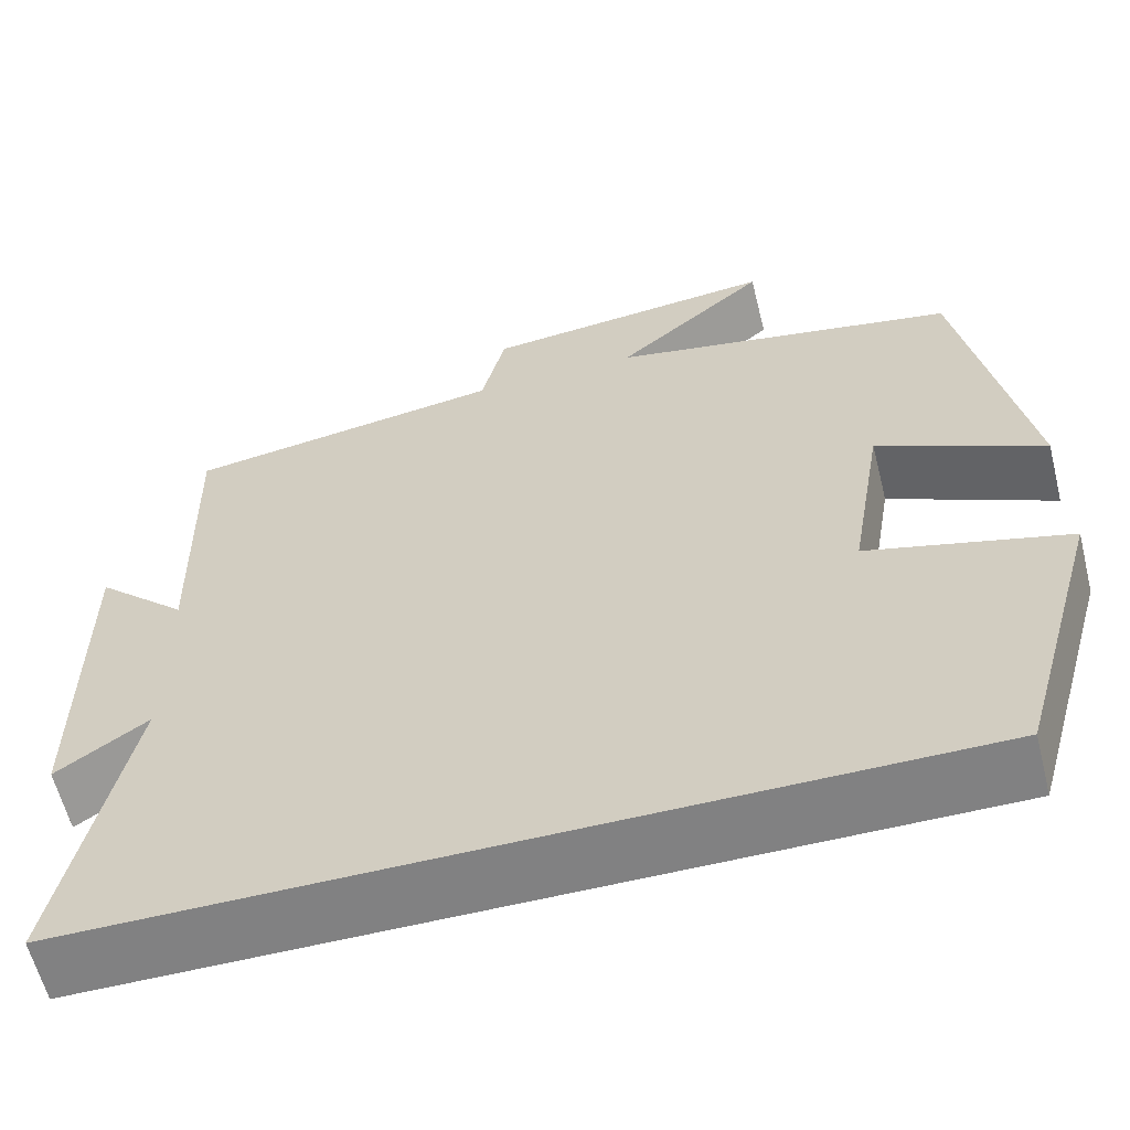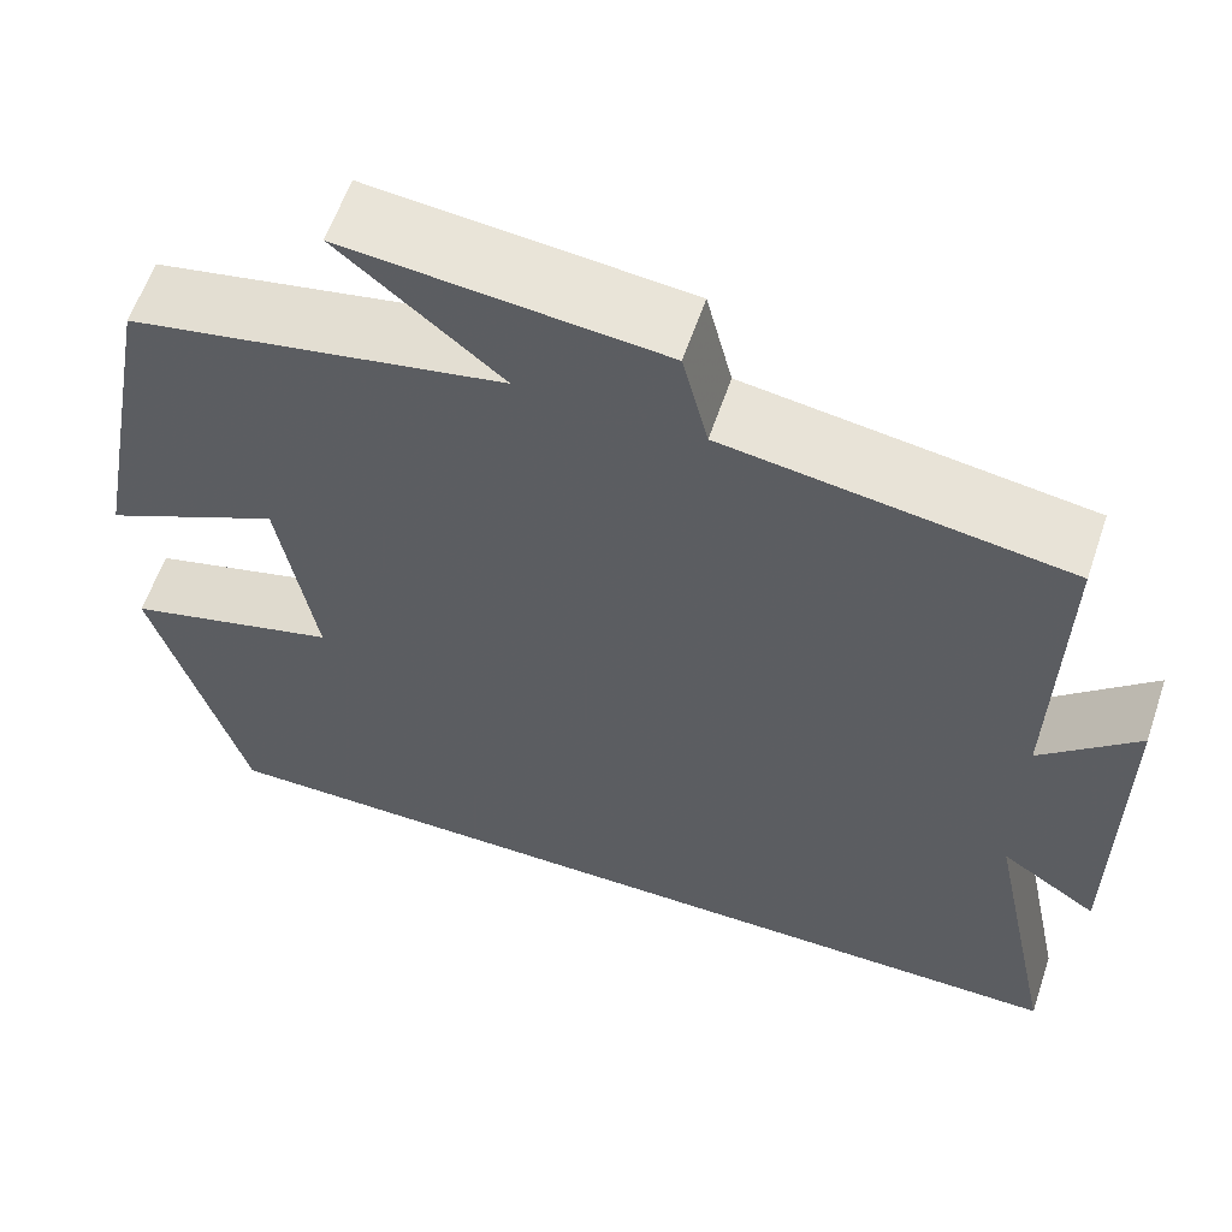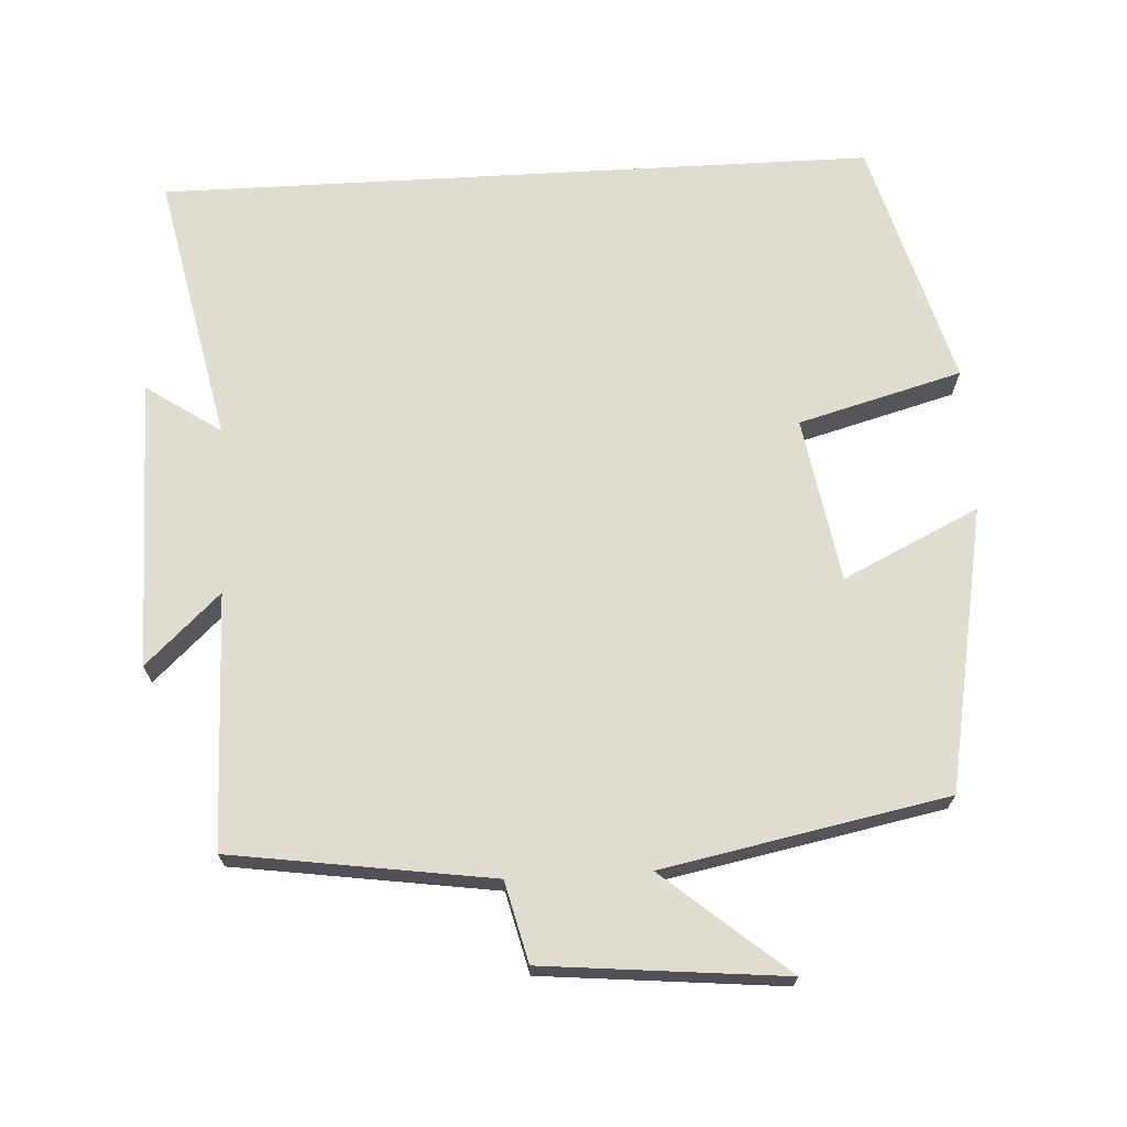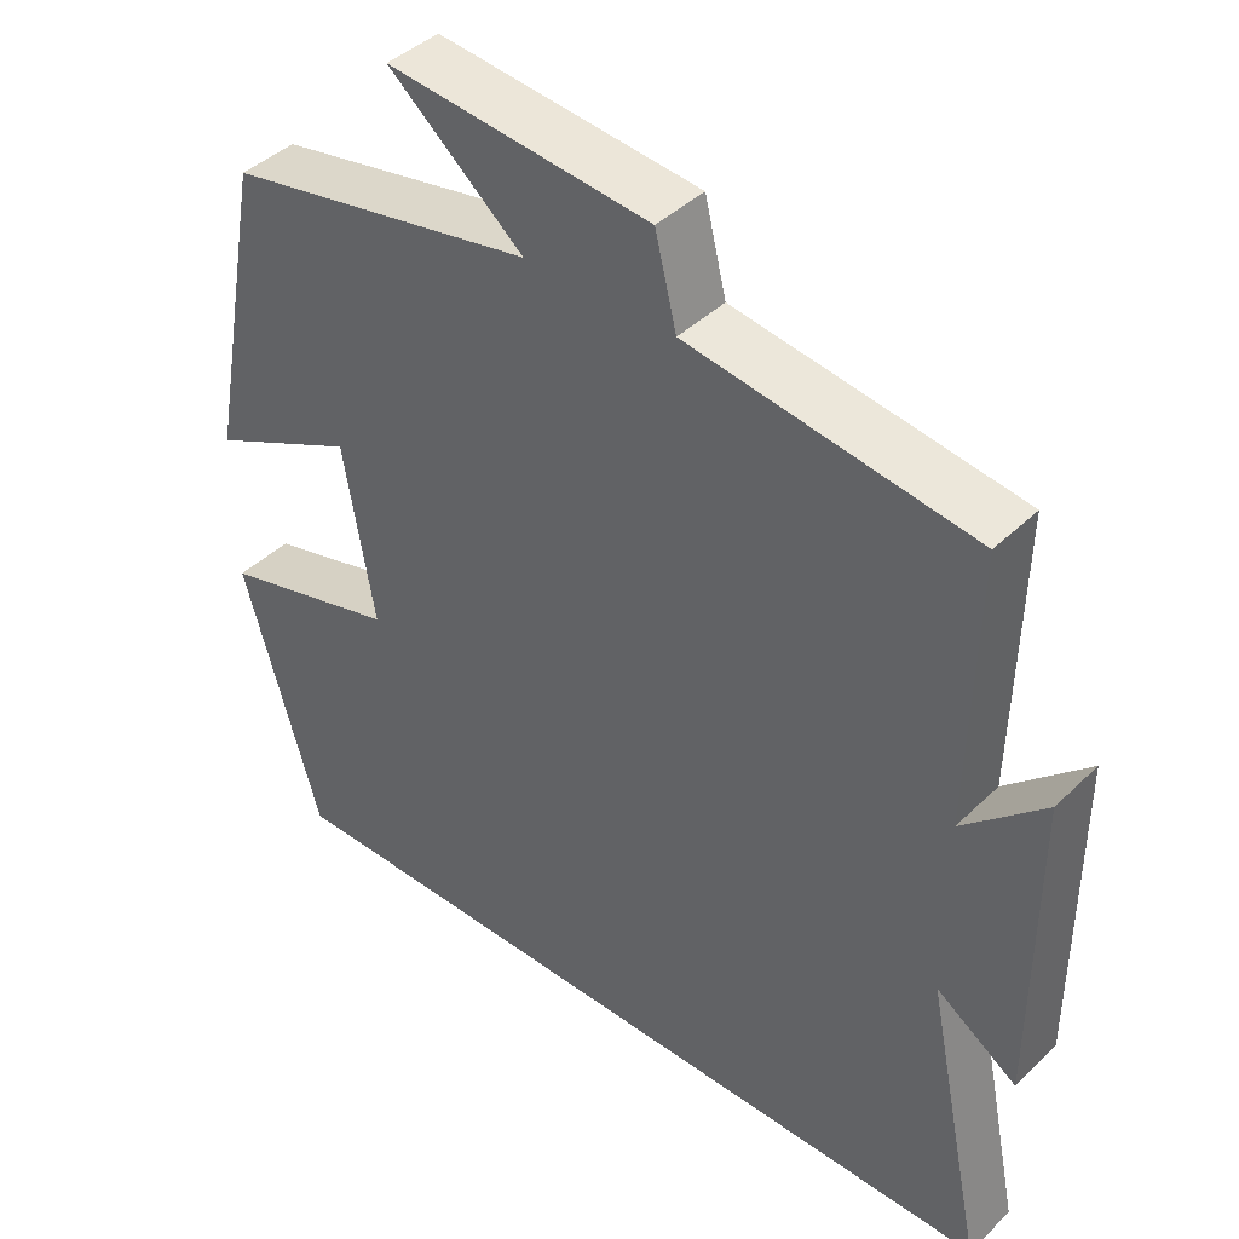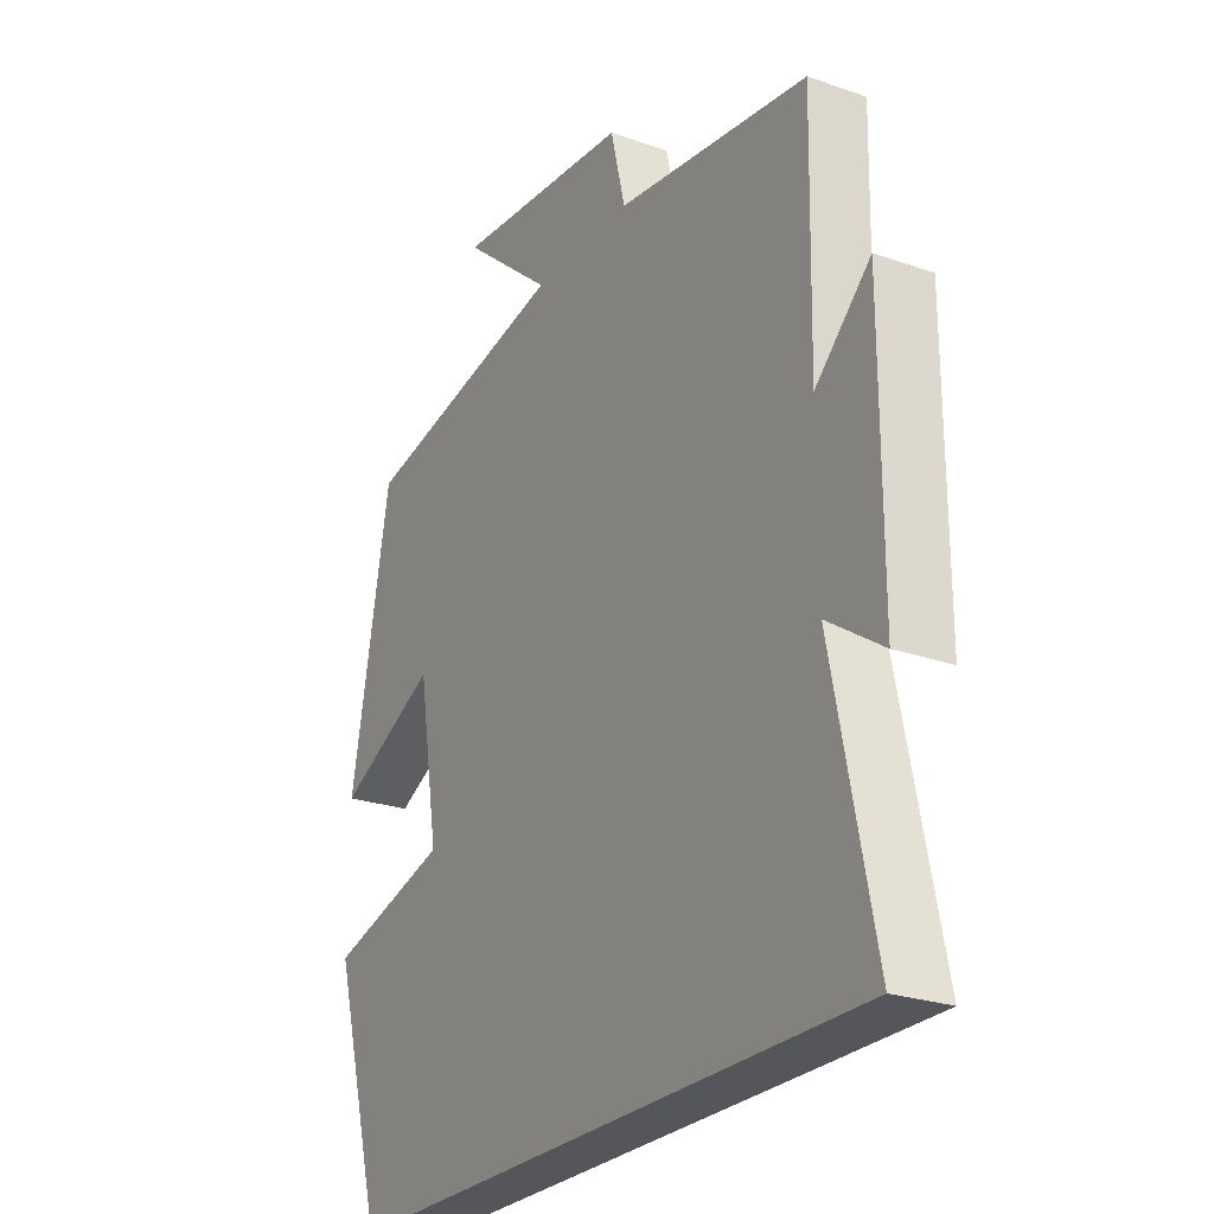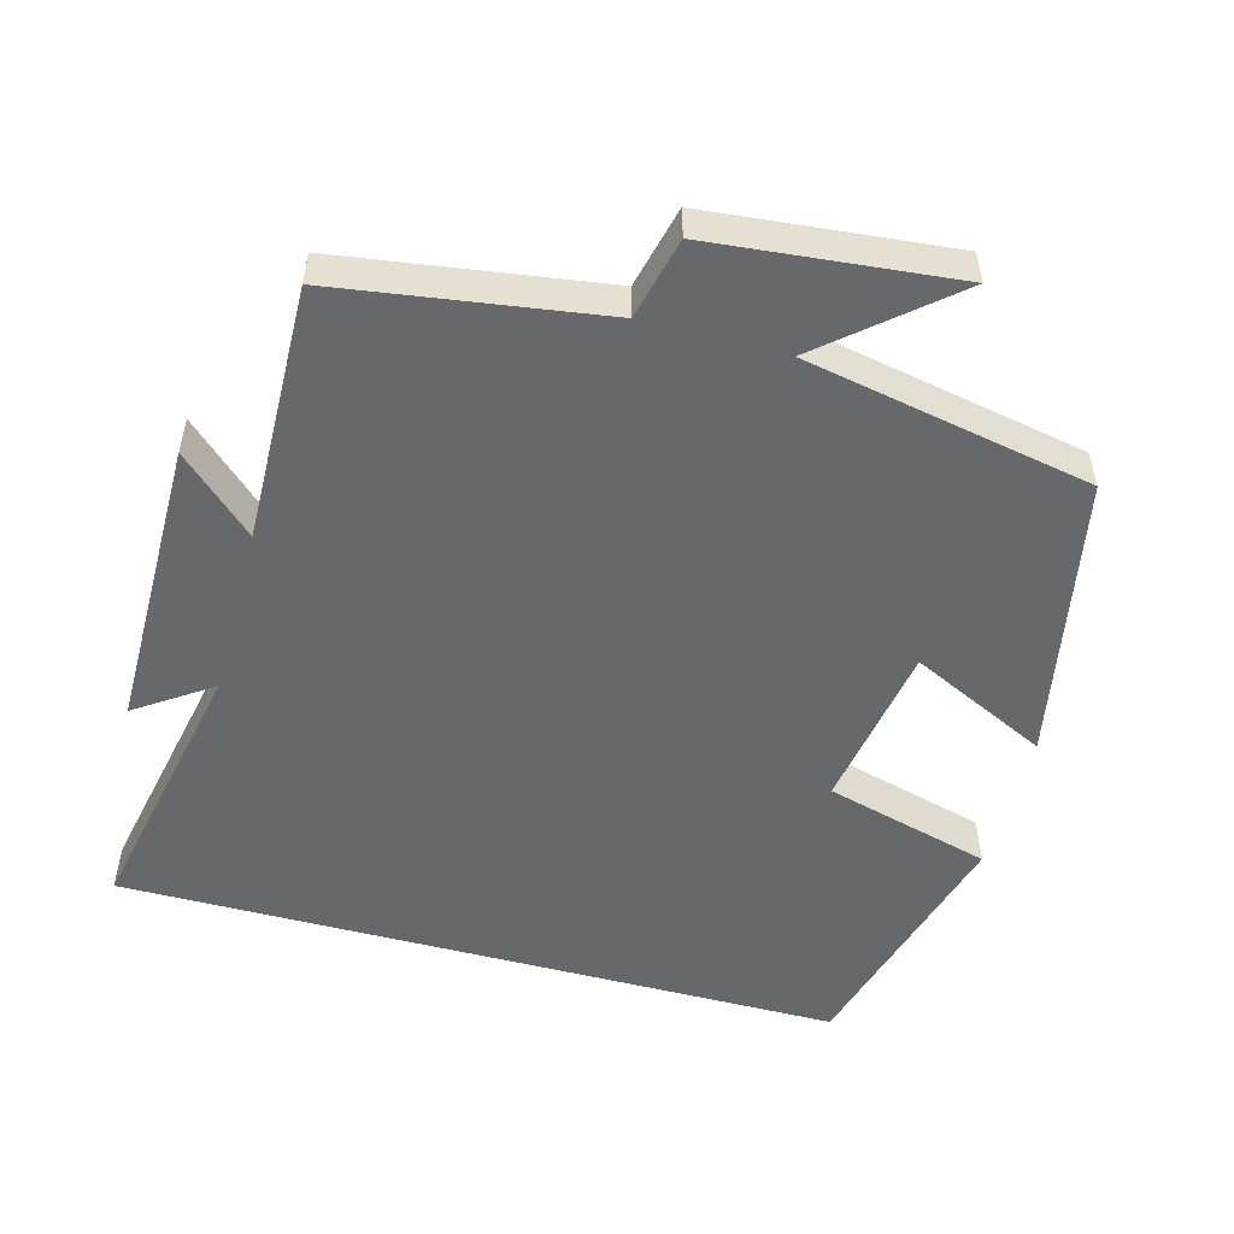
<metadata>
{"format":"obj","ext":"obj","renderer":"f3d","projection":"perspective","resolution":1024,"background":"white","views":[{"elev":-60.5,"azim":14.1,"up":"+Z"},{"elev":60.0,"azim":-161.3,"up":"+Z"},{"elev":69.6,"azim":-3.2,"up":"+Y"},{"elev":42.2,"azim":-138.9,"up":"+Z"},{"elev":-25.1,"azim":-119.6,"up":"+Z"},{"elev":-52.5,"azim":-15.1,"up":"+Y"}]}
</metadata>
<code>
v 0.404 0.07 -0.5
v -0.576 0.07 -0.5
v -0.5 0.07 -0.132
v -0.602 0.07 -0.201
v -0.602 0.07 0.195
v -0.5 0.07 0.1
v -0.507 0.07 0.448
v -0.15 0.07 0.5
v -0.123 0.07 0.61
v 0.207 0.07 0.642
v 0.038 0.07 0.5
v 0.427 0.07 0.424
v 0.5 0.07 0.037
v 0.314 0.07 0.126
v 0.276 0.07 -0.1
v 0.5 0.07 -0.161
v 0.404 0 -0.5
v -0.576 0 -0.5
v -0.5 0 -0.132
v -0.602 0 -0.201
v -0.602 0 0.195
v -0.5 0 0.1
v -0.507 0 0.448
v -0.15 0 0.5
v -0.123 0 0.61
v 0.207 0 0.642
v 0.038 0 0.5
v 0.427 0 0.424
v 0.5 0 0.037
v 0.314 0 0.126
v 0.276 0 -0.1
v 0.5 0 -0.161
f 1 2 3
f 16 1 3
f 15 16 3
f 14 15 3
f 11 12 13 14
f 11 14 3
f 8 9 10 11
f 6 7 8 11
f 6 11 3 4
f 4 5 6
f 19 18 17
f 19 17 32
f 19 32 31
f 19 31 30
f 30 29 28 27
f 19 30 27
f 27 26 25 24
f 27 24 23 22
f 20 19 27 22
f 22 21 20
f 1 17 18 2
f 2 18 19 3
f 3 19 20 4
f 4 20 21 5
f 5 21 22 6
f 6 22 23 7
f 7 23 24 8
f 8 24 25 9
f 9 25 26 10
f 10 26 27 11
f 11 27 28 12
f 12 28 29 13
f 13 29 30 14
f 14 30 31 15
f 15 31 32 16
f 16 32 17 1

</code>
